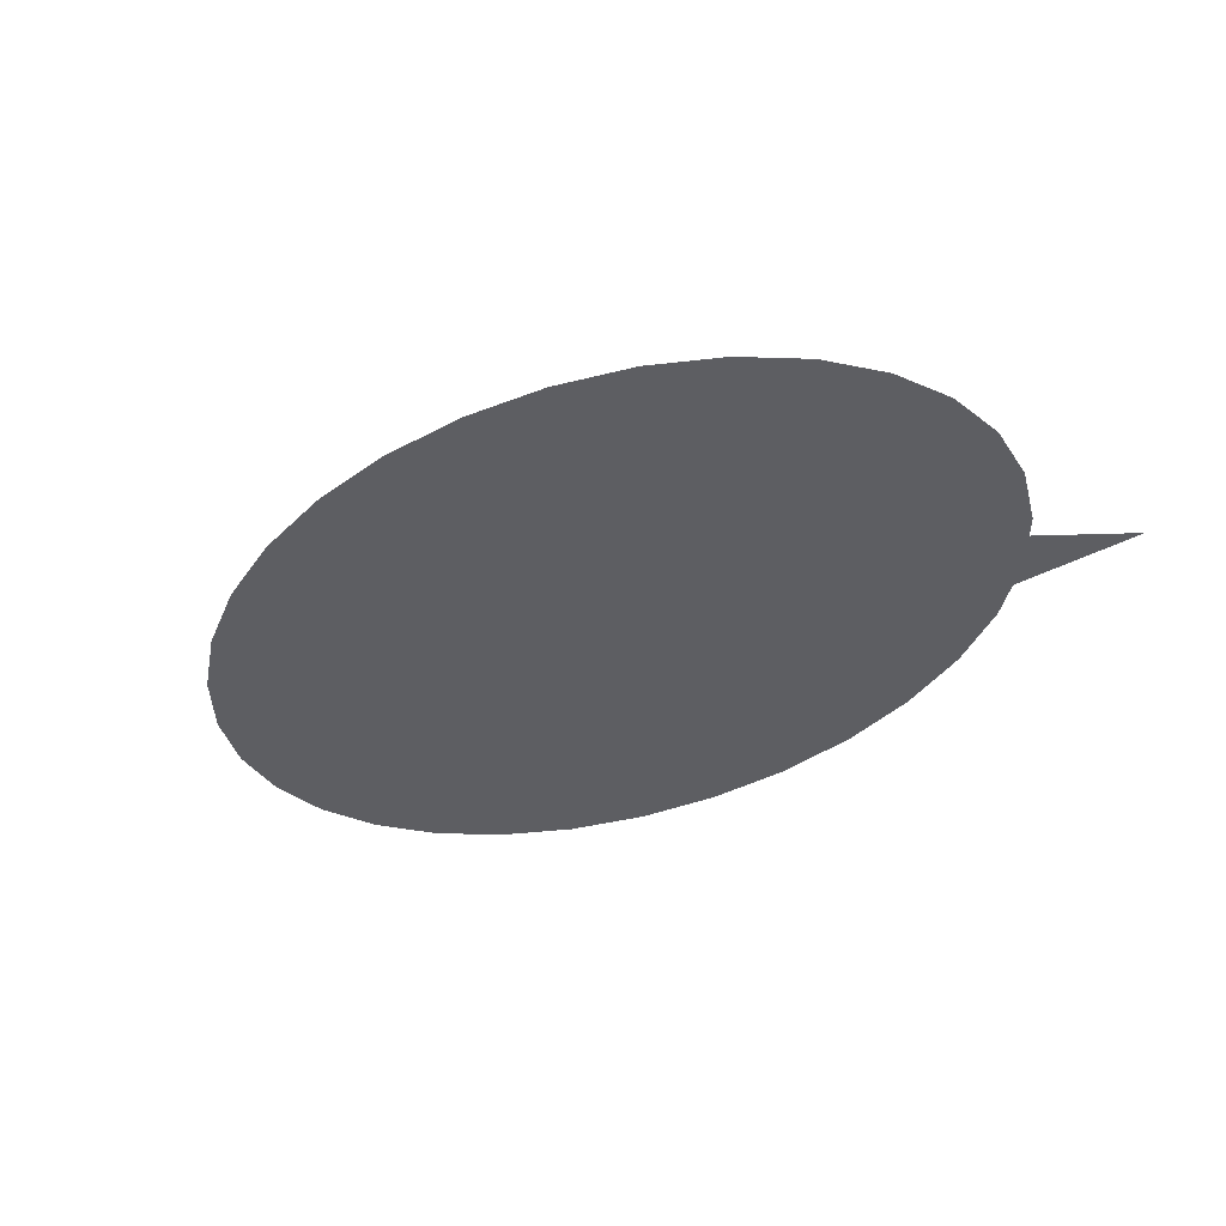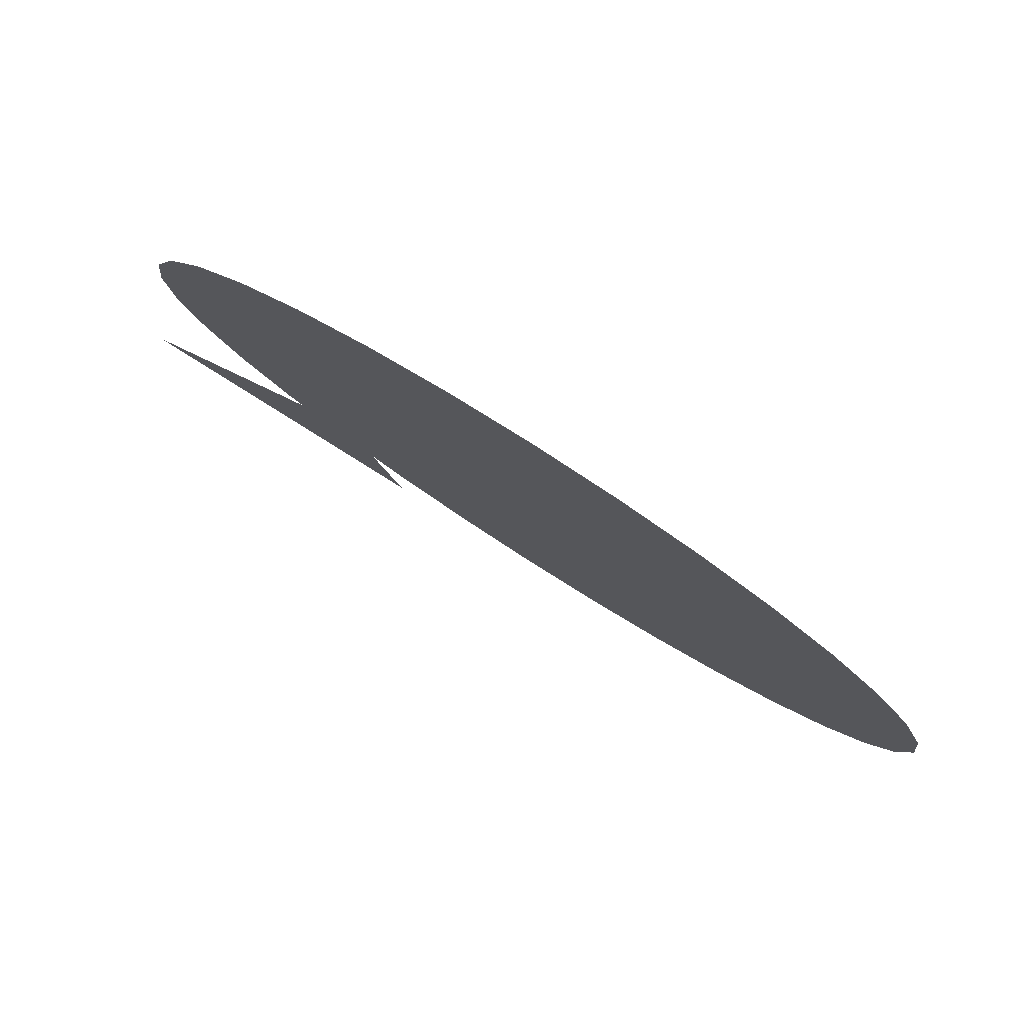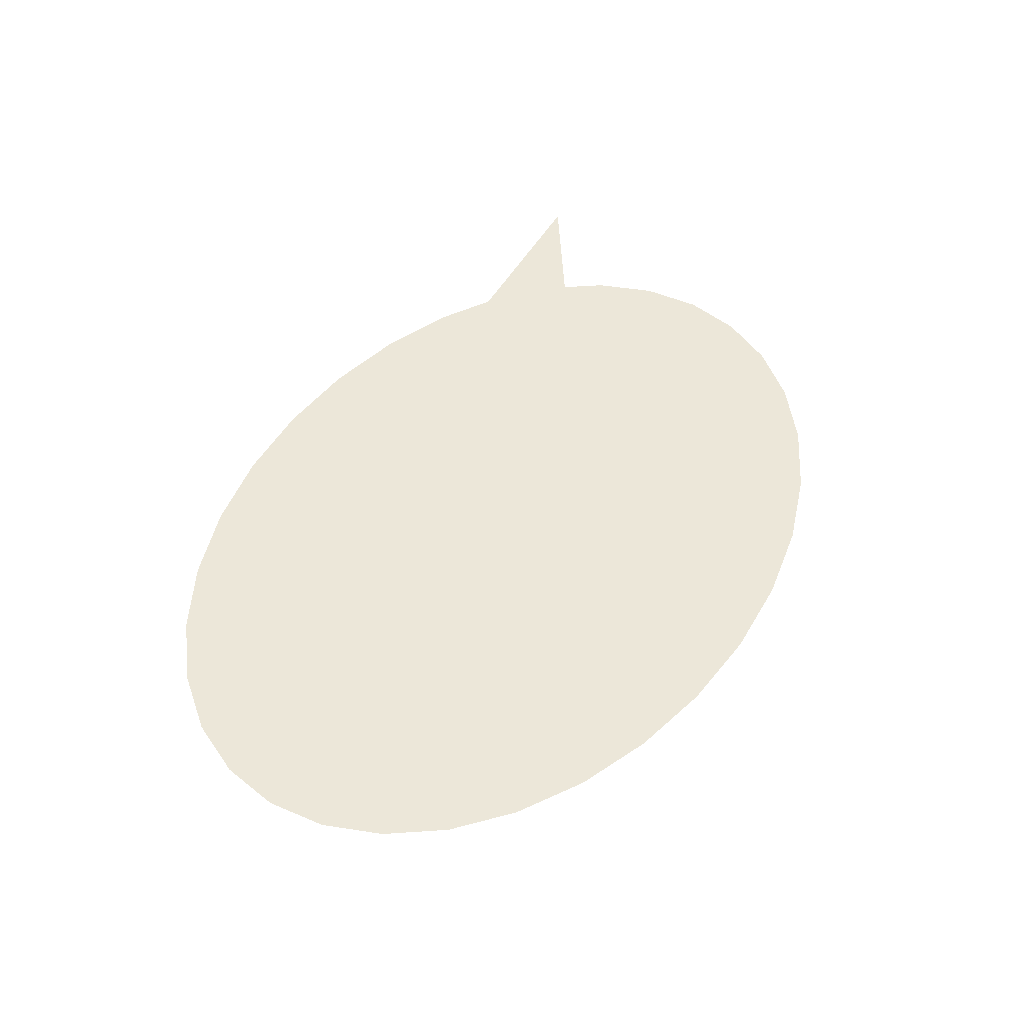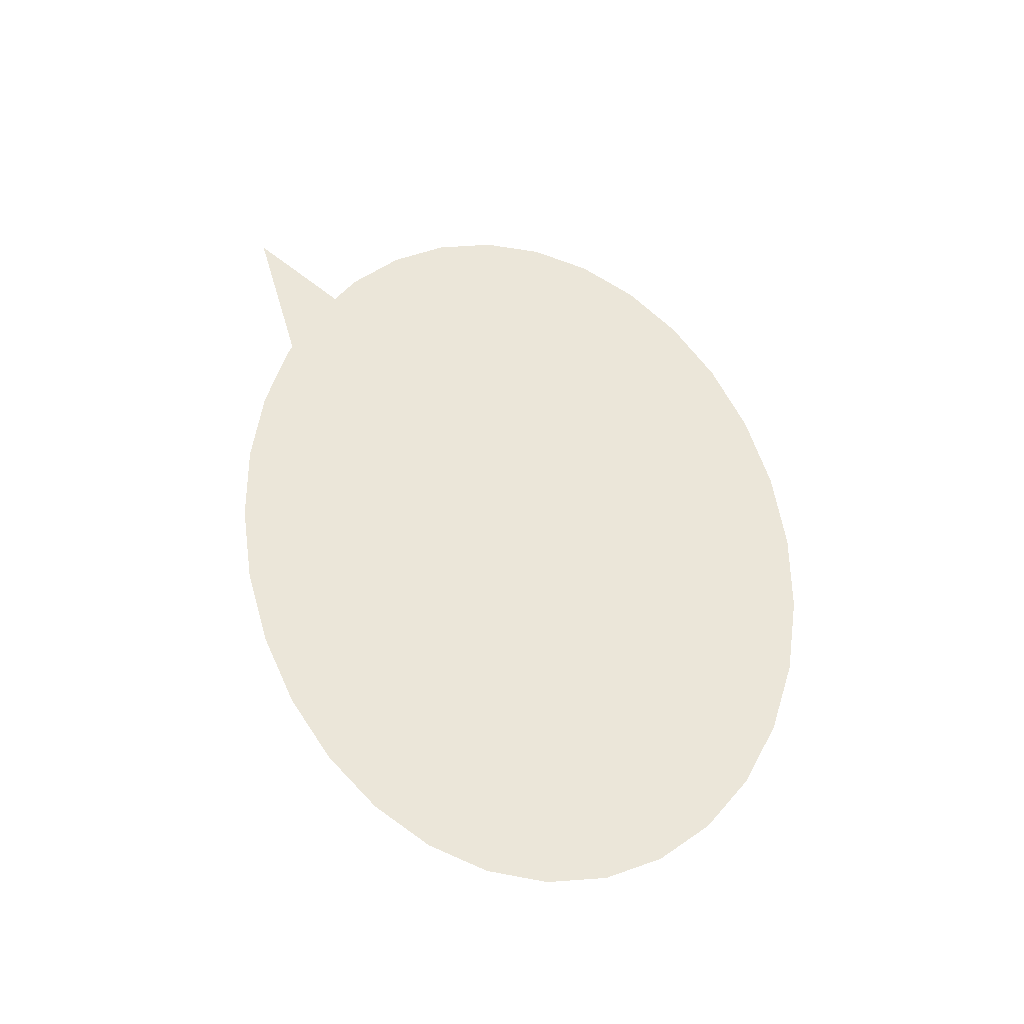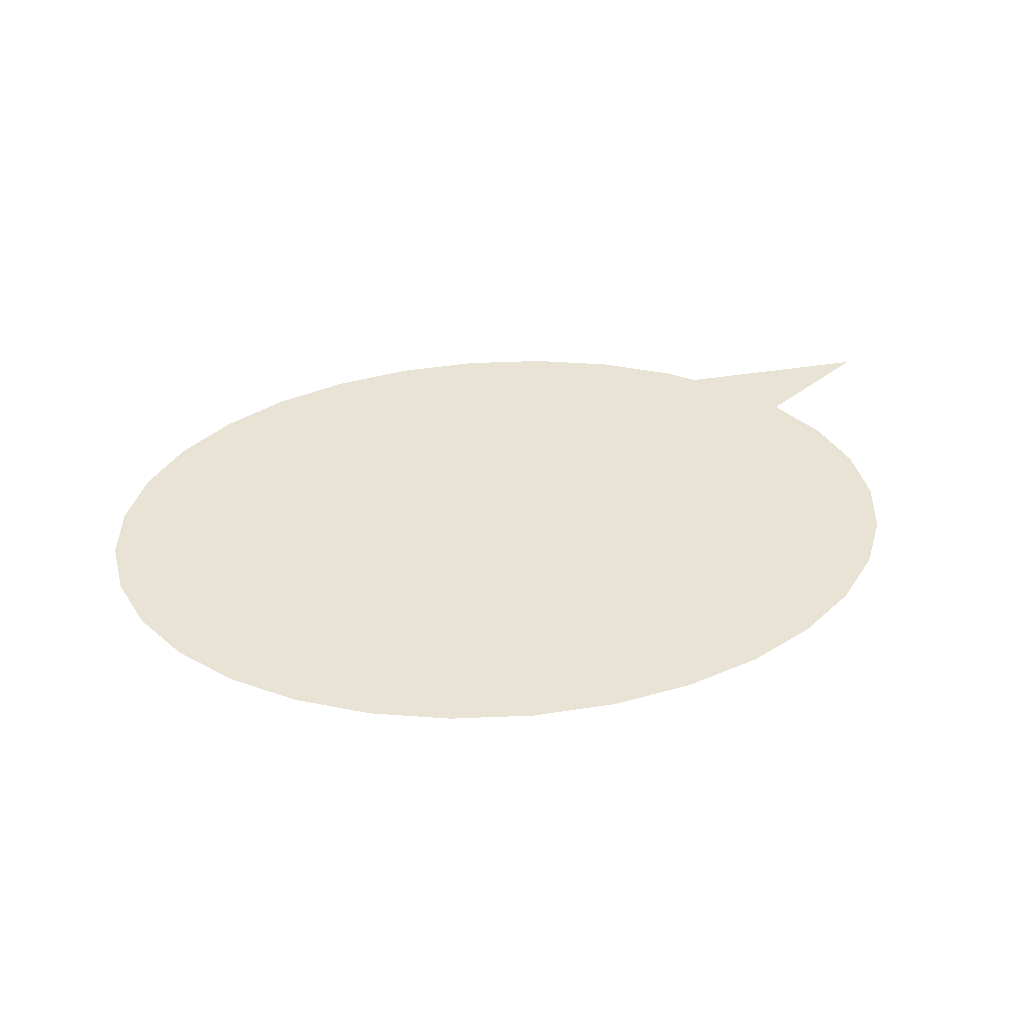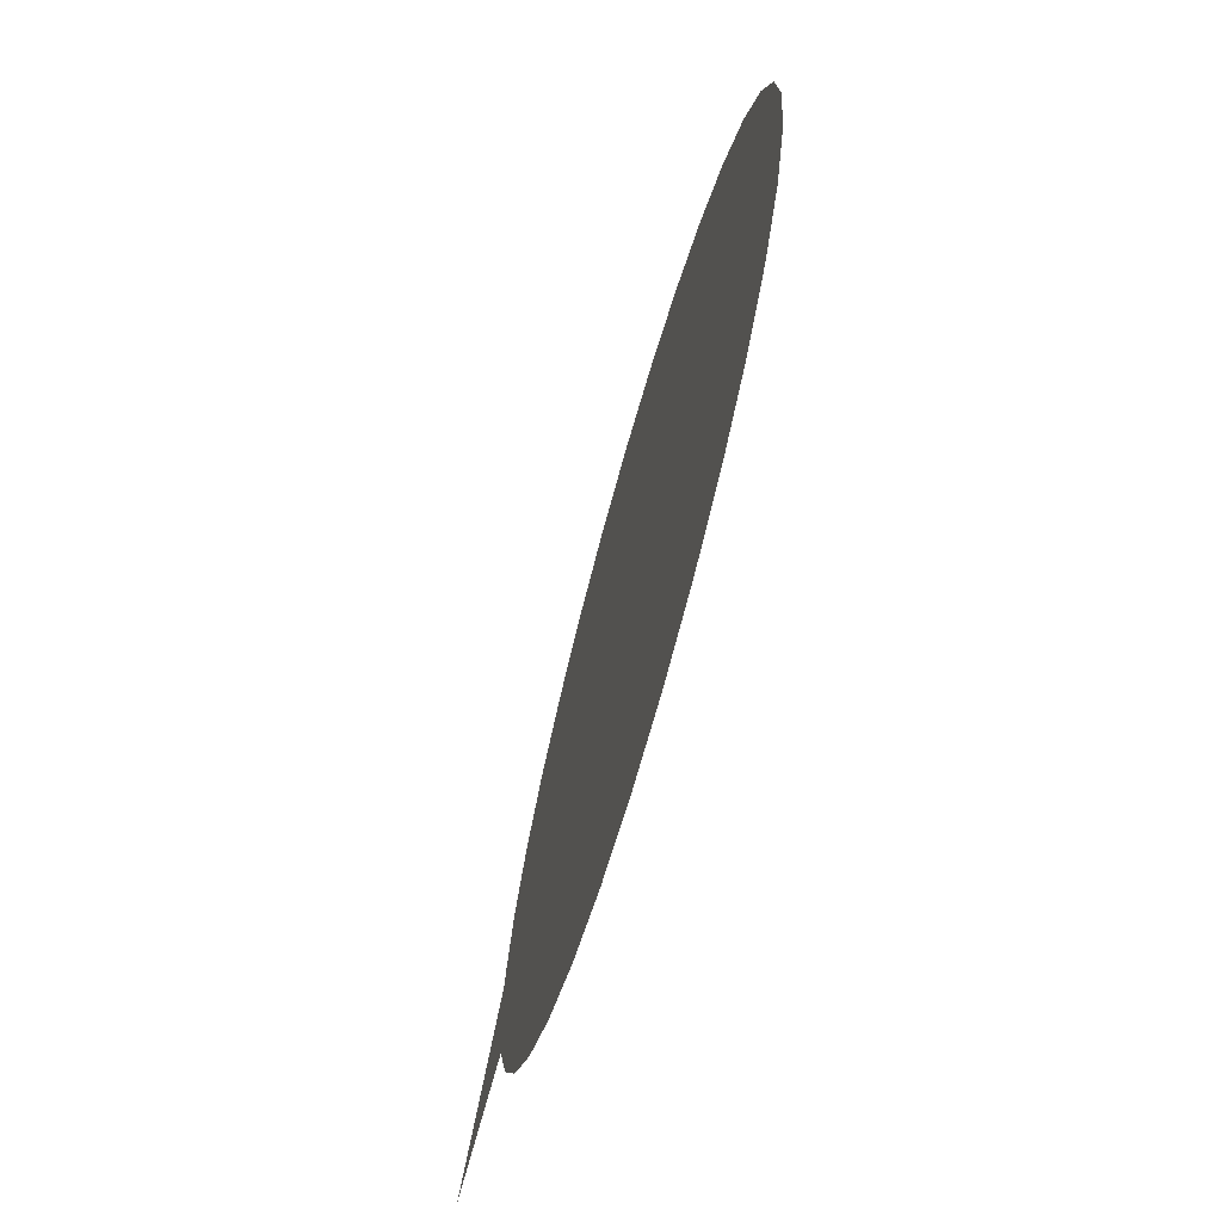
<metadata>
{"format":"obj","ext":"obj","renderer":"f3d","projection":"perspective","resolution":1024,"background":"white","views":[{"elev":-38.9,"azim":-141.8,"up":"+Z"},{"elev":79.6,"azim":32.7,"up":"+Y"},{"elev":50.0,"azim":123.1,"up":"+Z"},{"elev":56.3,"azim":77.7,"up":"+Z"},{"elev":41.0,"azim":173.1,"up":"+Z"},{"elev":-62.6,"azim":75.1,"up":"+Y"}]}
</metadata>
<code>
o Circle
v 0 1.4 0
v -0.3902 1.373 0
v -0.7654 1.293 0
v -1.111 1.164 0
v -1.414 0.9899 0
v -1.663 0.7778 0
v -1.848 0.5358 0
v -1.962 0.2731 0
v -2 0 0
v -1.962 -0.2731 -0
v -1.848 -0.5358 -0
v -1.663 -0.7778 -0
v -1.414 -0.9899 -0
v -1.111 -1.164 -0
v -0.7654 -1.293 -0
v -0.3902 -1.373 -0
v 1e-06 -1.4 -0
v 0.3902 -1.373 -0
v 0.7654 -1.293 -0
v 1.111 -1.164 -0
v 1.414 -0.9899 -0
v 1.663 -0.7778 -0
v 1.848 -0.5358 -0
v 1.962 -0.2731 -0
v 2 1e-06 0
v 1.962 0.2731 0
v 1.848 0.5358 0
v 1.663 0.7778 0
v 1.414 0.99 0
v 1.111 1.164 0
v 0.7654 1.293 0
v 0.3902 1.373 0
f 2 3 4 5 6 7 8 9 10 11 12 13 14 15 16 17 18 19 20 21 22 23 24 25 26 27 28 29 30 31 32 1
o Cone
v -0.8131 -0.5376 0.1
v -0.8398 -0.4643 0.1
v -0.8654 -0.3938 0.1
v -0.8891 -0.3288 0.1
v -0.9098 -0.2719 0.1
v -0.9268 -0.2251 0.1
v -0.9395 -0.1904 0.1
v -0.9473 -0.169 0.1
v -0.9499 -0.1618 0.1
v -0.9473 -0.169 0.1
v -0.9395 -0.1904 0.1
v -0.9268 -0.2251 0.1
v -0.9098 -0.2719 0.1
v -0.8891 -0.3288 0.1
v -0.8654 -0.3938 0.1
v -0.8398 -0.4643 0.1
v -0.8131 -0.5376 0.1
v -0.7864 -0.611 0.1
v -0.7607 -0.6815 0.1
v -0.7371 -0.7465 0.1
v -0.7163 -0.8034 0.1
v -0.6993 -0.8502 0.1
v -0.6867 -0.8849 0.1
v -2.129 -1.016 0.1
v -0.6789 -0.9063 0.1
v -0.6763 -0.9135 0.1
v -0.6789 -0.9063 0.1
v -0.6867 -0.8849 0.1
v -0.6993 -0.8502 0.1
v -0.7163 -0.8034 0.1
v -0.7371 -0.7465 0.1
v -0.7607 -0.6815 0.1
v -0.7864 -0.611 0.1
f 33 56 34
f 34 56 35
f 35 56 36
f 36 56 37
f 37 56 38
f 38 56 39
f 39 56 40
f 40 56 41
f 41 56 42
f 42 56 43
f 43 56 44
f 44 56 45
f 45 56 46
f 46 56 47
f 47 56 48
f 48 56 49
f 49 56 50
f 50 56 51
f 51 56 52
f 52 56 53
f 53 56 54
f 54 56 55
f 55 56 57
f 57 56 58
f 58 56 59
f 59 56 60
f 60 56 61
f 61 56 62
f 62 56 63
f 63 56 64
f 64 56 65
f 65 56 33
f 33 34 35 36 37 38 39 40 41 42 43 44 45 46 47 48 49 50 51 52 53 54 55 57 58 59 60 61 62 63 64 65

</code>
